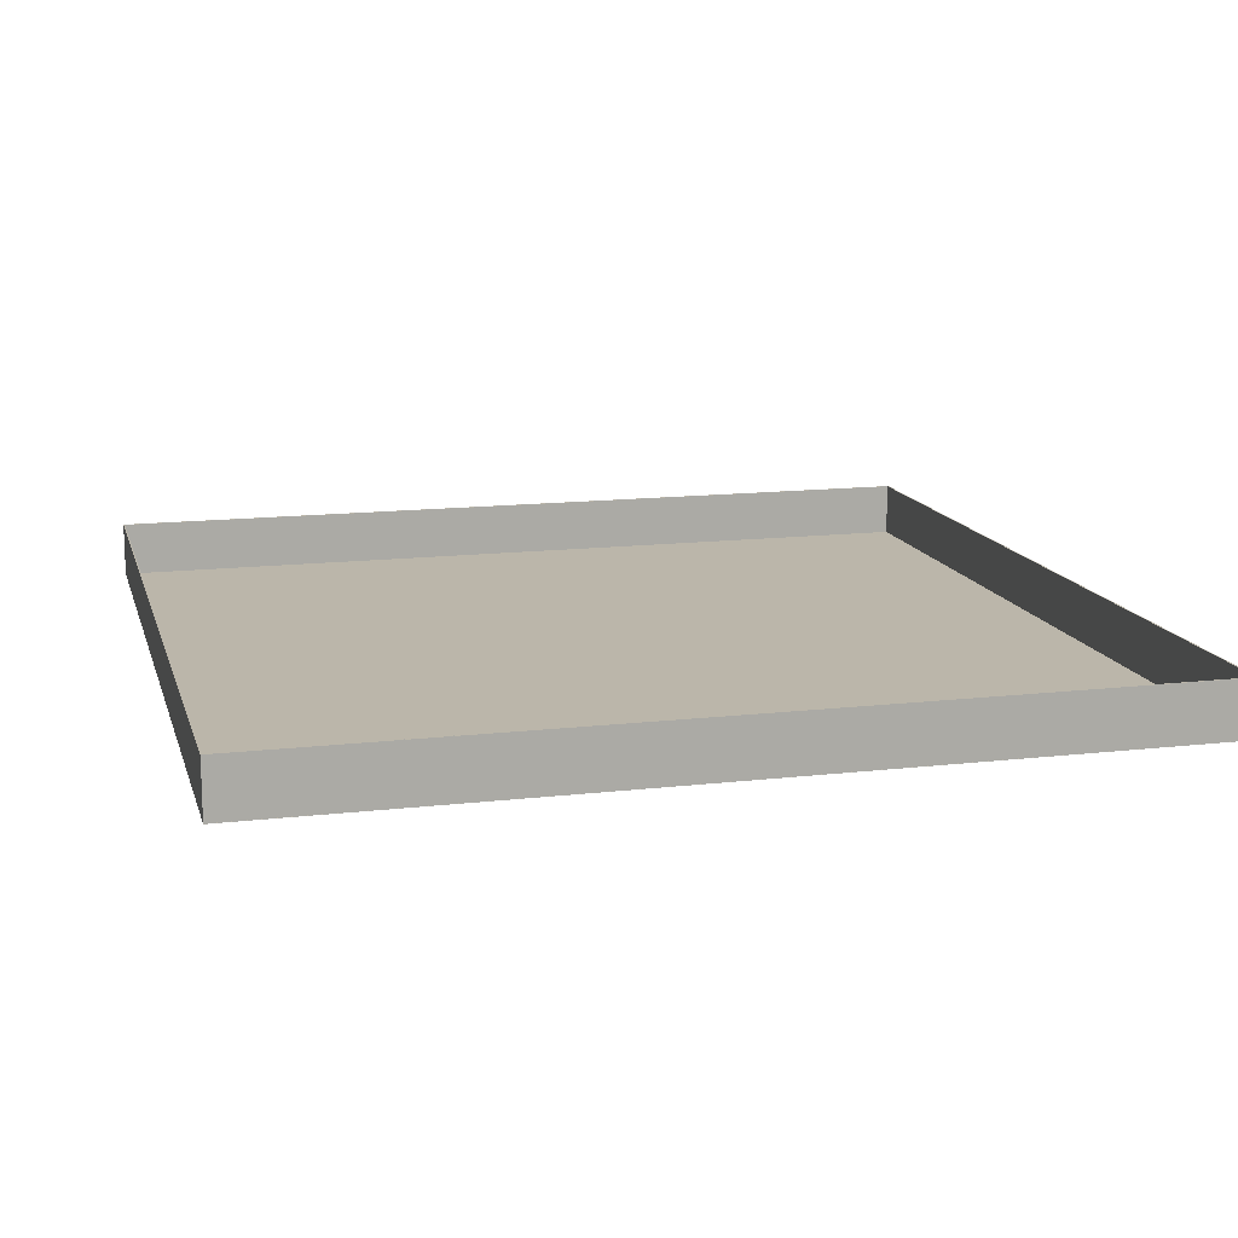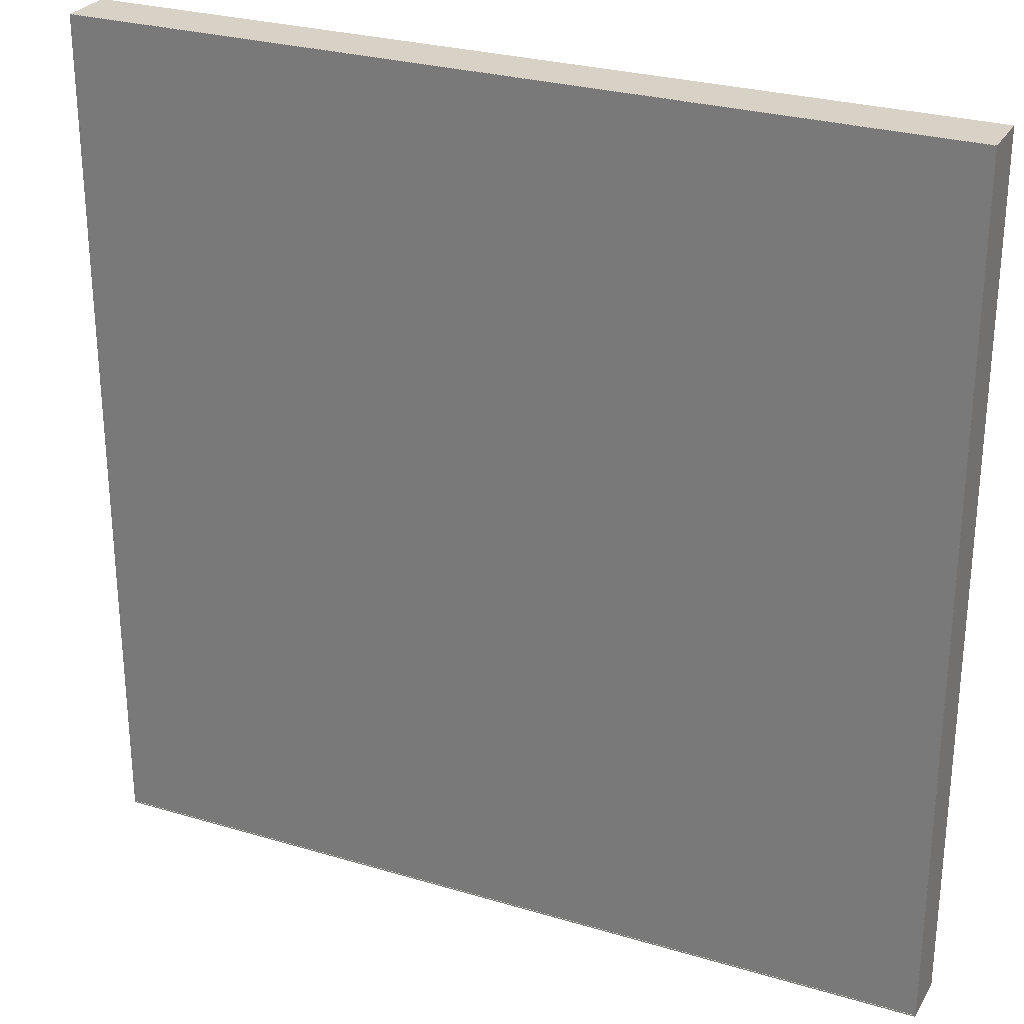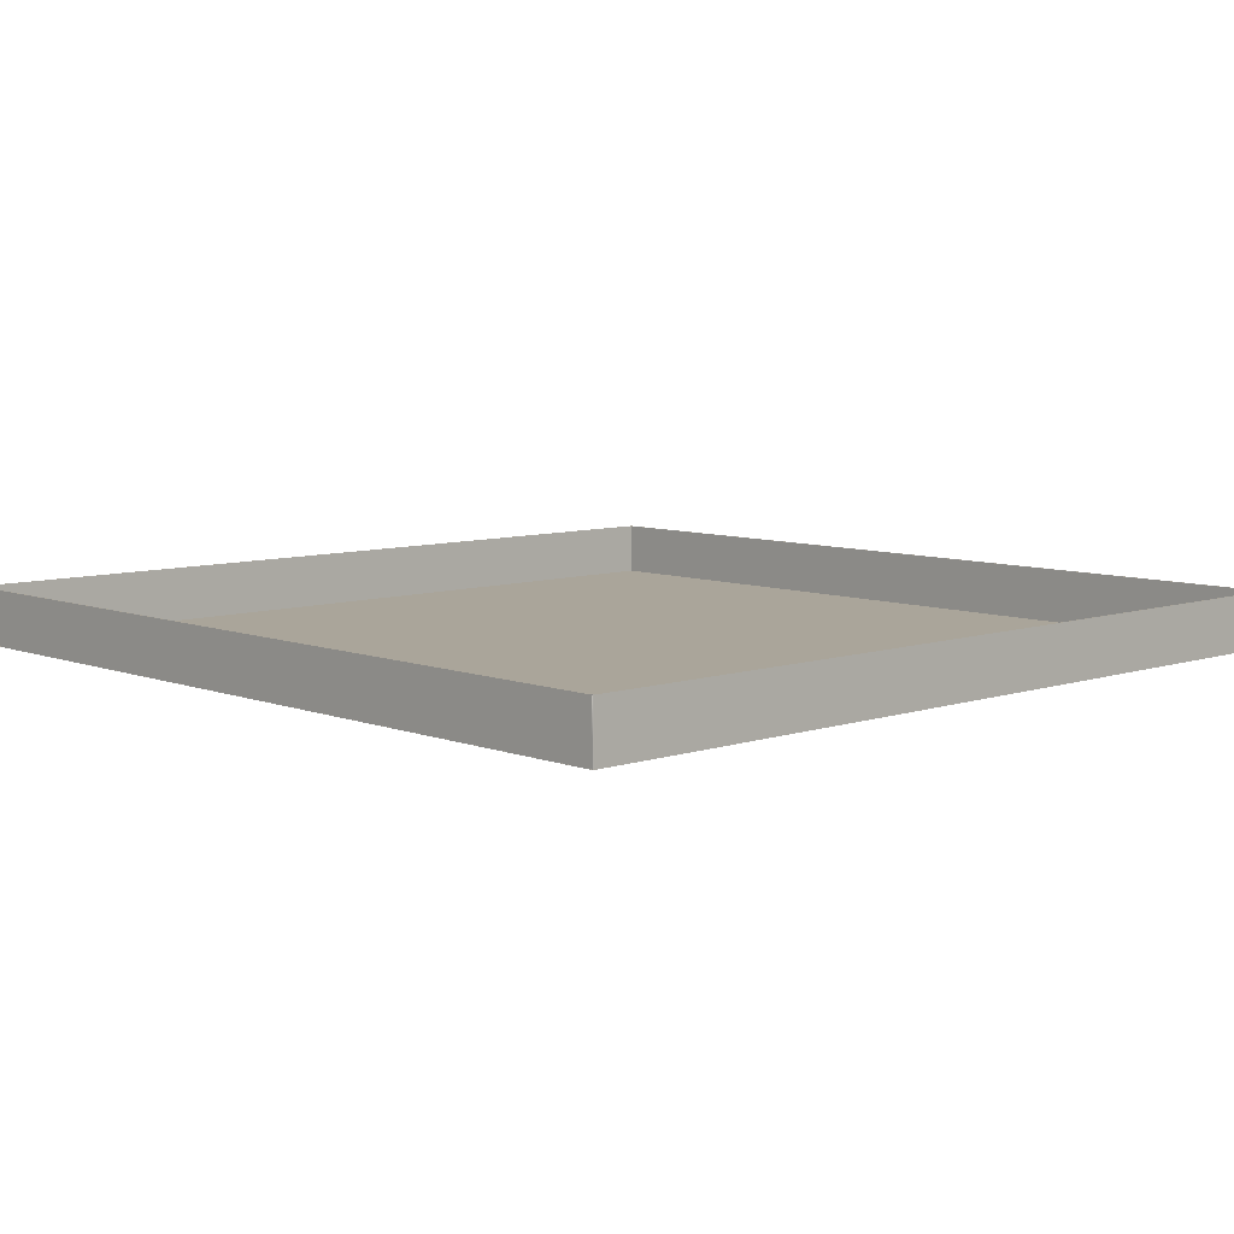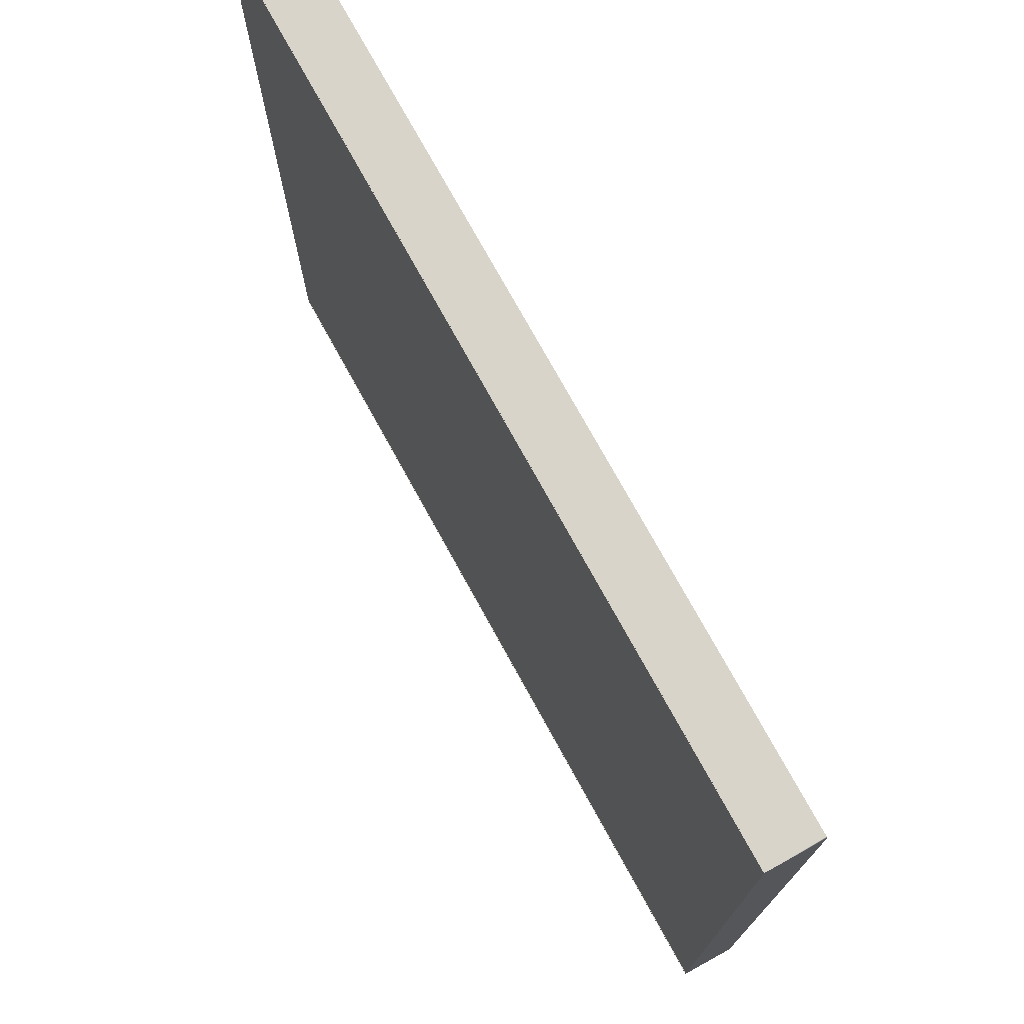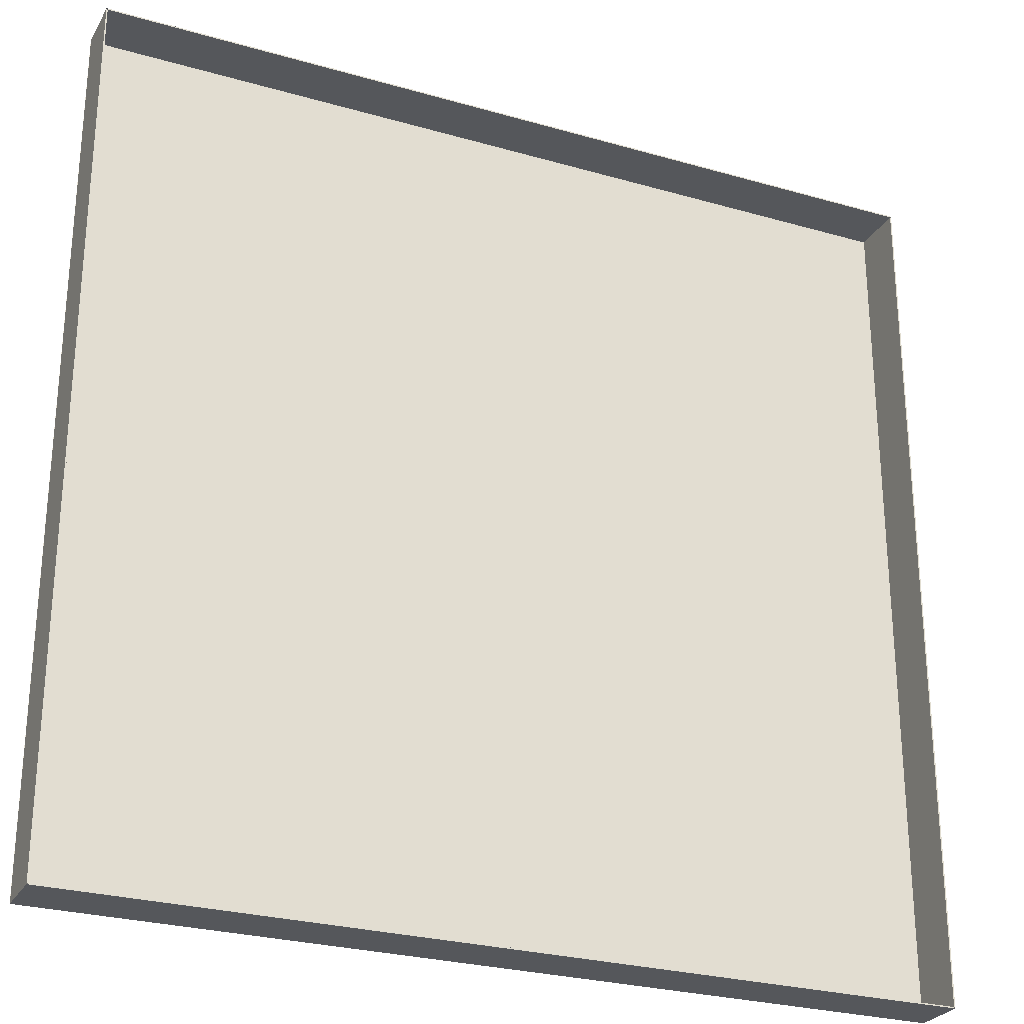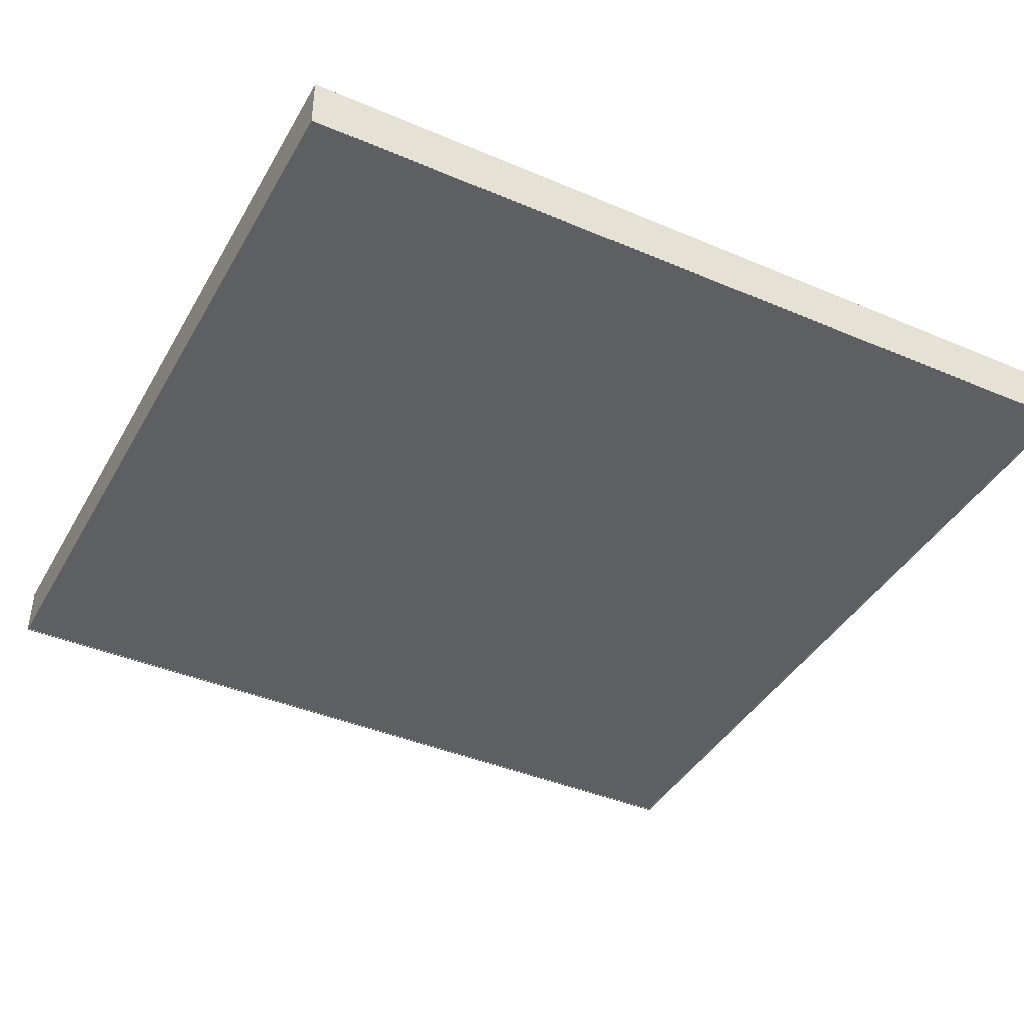
<metadata>
{"format":"obj","ext":"obj","renderer":"f3d","projection":"perspective","resolution":1024,"background":"white","views":[{"elev":13.9,"azim":165.4,"up":"+Z"},{"elev":27.6,"azim":-155.4,"up":"+Y"},{"elev":7.7,"azim":-133.4,"up":"+Z"},{"elev":74.8,"azim":-118.8,"up":"+Y"},{"elev":-27.0,"azim":-24.1,"up":"+Y"},{"elev":-40.9,"azim":152.6,"up":"+Z"}]}
</metadata>
<code>
o arena_frame_Body1.001
v 7.99 7.998 0.4964
v 0.01372 7.998 0.4964
v 4.002 7.992 0.4964
v 0.01372 7.986 0.4964
v 7.99 7.986 0.4964
v 8.002 0.01045 0.4944
v 8.002 7.986 0.4964
v 7.996 3.998 0.4954
v 7.99 0.01045 0.4944
v 0.01372 0.01045 0.4944
v 4.002 0.004451 0.4944
v 0.01372 -0.001549 0.4944
v 7.99 -0.001549 0.4944
v 0.007725 3.998 0.4954
v 0.001725 7.986 0.4964
v 0.001725 0.01045 0.4944
v 7.99 7.987 -0.003641
v 7.99 3.999 0.2454
v 7.99 0.01057 -0.00562
v 0.01372 7.987 -0.003641
v 4.002 7.987 0.2464
v 0.01372 0.01057 -0.00562
v 0.01372 3.999 0.2454
v 4.002 0.01051 0.2444
v 8.002 -0.001425 -0.005623
v 8.002 0.01057 -0.00562
v 8.002 -0.001549 0.4944
v 8.002 7.987 -0.003641
v 8.002 7.999 -0.003638
v 8.002 7.998 0.4964
v 0.001725 -0.001425 -0.005623
v 0.01372 -0.001425 -0.005623
v 0.001725 -0.001549 0.4944
v 7.99 -0.001425 -0.005623
v 0.001725 7.999 -0.003638
v 0.001725 7.987 -0.003641
v 0.001725 7.998 0.4964
v 0.001725 0.01057 -0.00562
v 7.99 7.999 -0.003638
v 0.01372 7.999 -0.003638
f 1 2 3
f 3 2 4
f 3 4 5
f 5 1 3
f 6 7 8
f 8 7 5
f 8 5 9
f 9 6 8
f 9 10 11
f 11 10 12
f 11 12 13
f 13 9 11
f 10 4 14
f 14 4 15
f 14 15 16
f 16 10 14
f 5 17 18
f 18 17 19
f 18 19 9
f 9 5 18
f 4 20 21
f 21 20 17
f 21 17 5
f 5 4 21
f 10 22 23
f 23 22 20
f 23 20 4
f 4 10 23
f 9 19 24
f 24 19 22
f 24 22 10
f 10 9 24
f 25 26 27
f 27 26 6
f 26 28 6
f 6 28 7
f 7 28 29
f 7 29 30
f 31 32 33
f 33 32 12
f 32 34 12
f 12 34 13
f 13 34 25
f 13 25 27
f 35 36 37
f 37 36 15
f 36 38 15
f 15 38 16
f 16 38 31
f 16 31 33
f 29 39 30
f 30 39 1
f 39 40 1
f 1 40 2
f 2 40 35
f 2 35 37
f 19 32 22
f 22 32 38
f 22 38 36
f 17 26 19
f 19 26 25
f 19 25 34
f 20 39 17
f 17 39 28
f 17 28 26
f 22 36 20
f 20 36 35
f 20 35 40
f 40 39 20
f 39 29 28
f 34 32 19
f 32 31 38
o Plane
v 8 0 0
v 0 8 -3e-06
v 0 0 0
v 8 8 -3e-06
f 41 42 43
f 41 44 42

</code>
